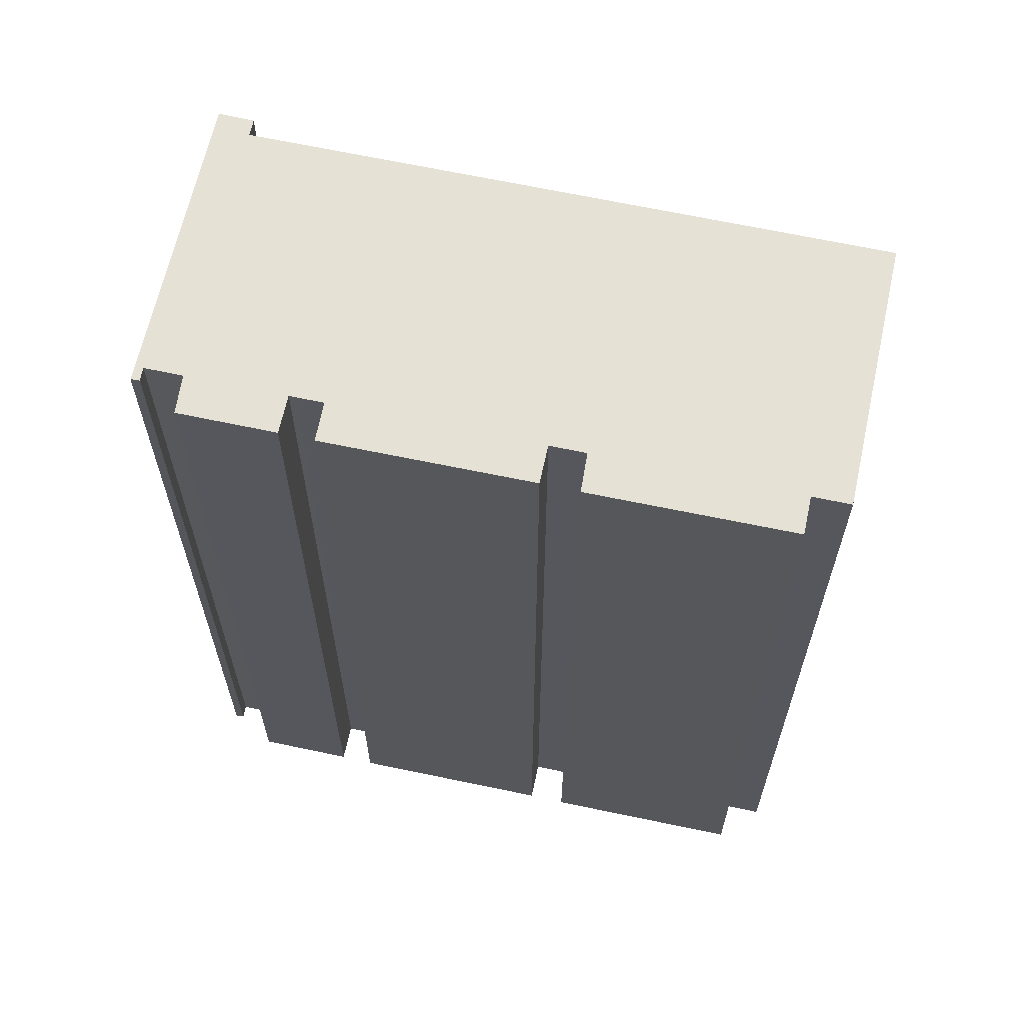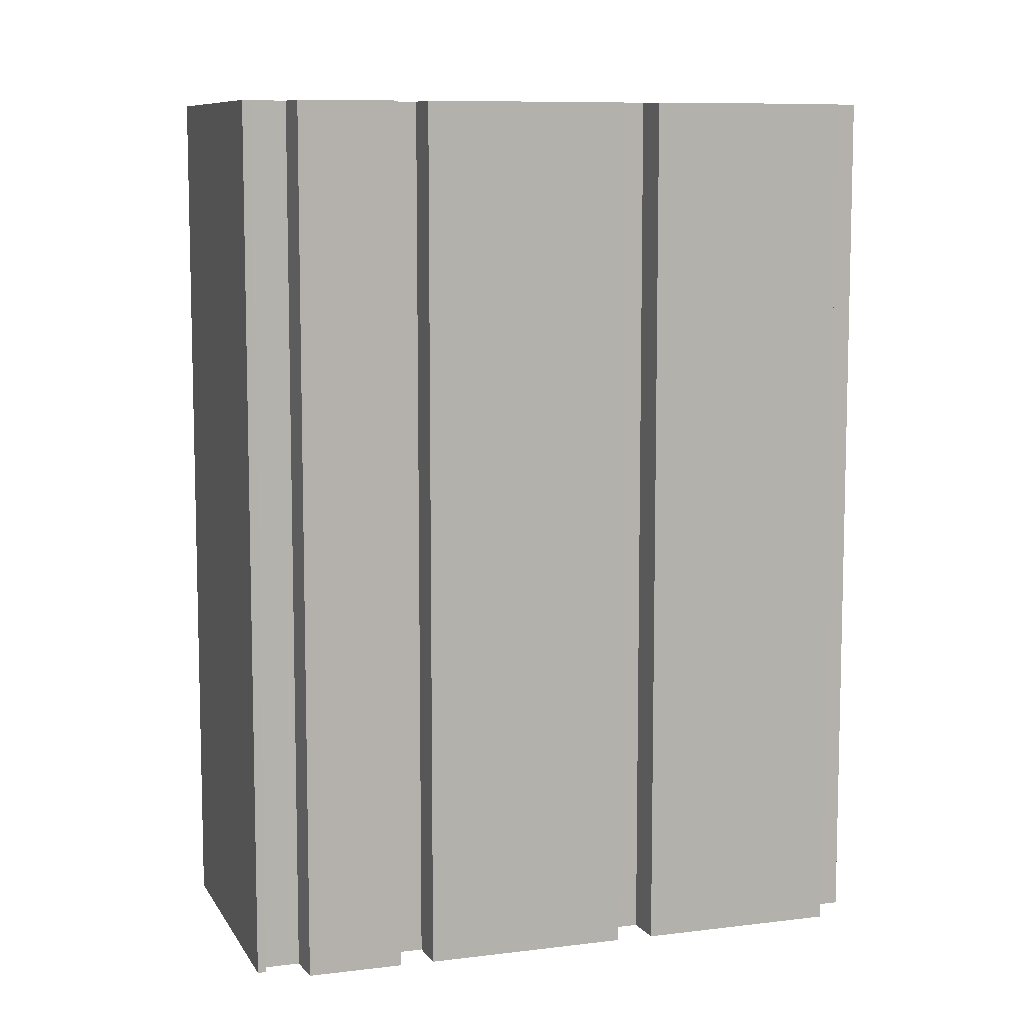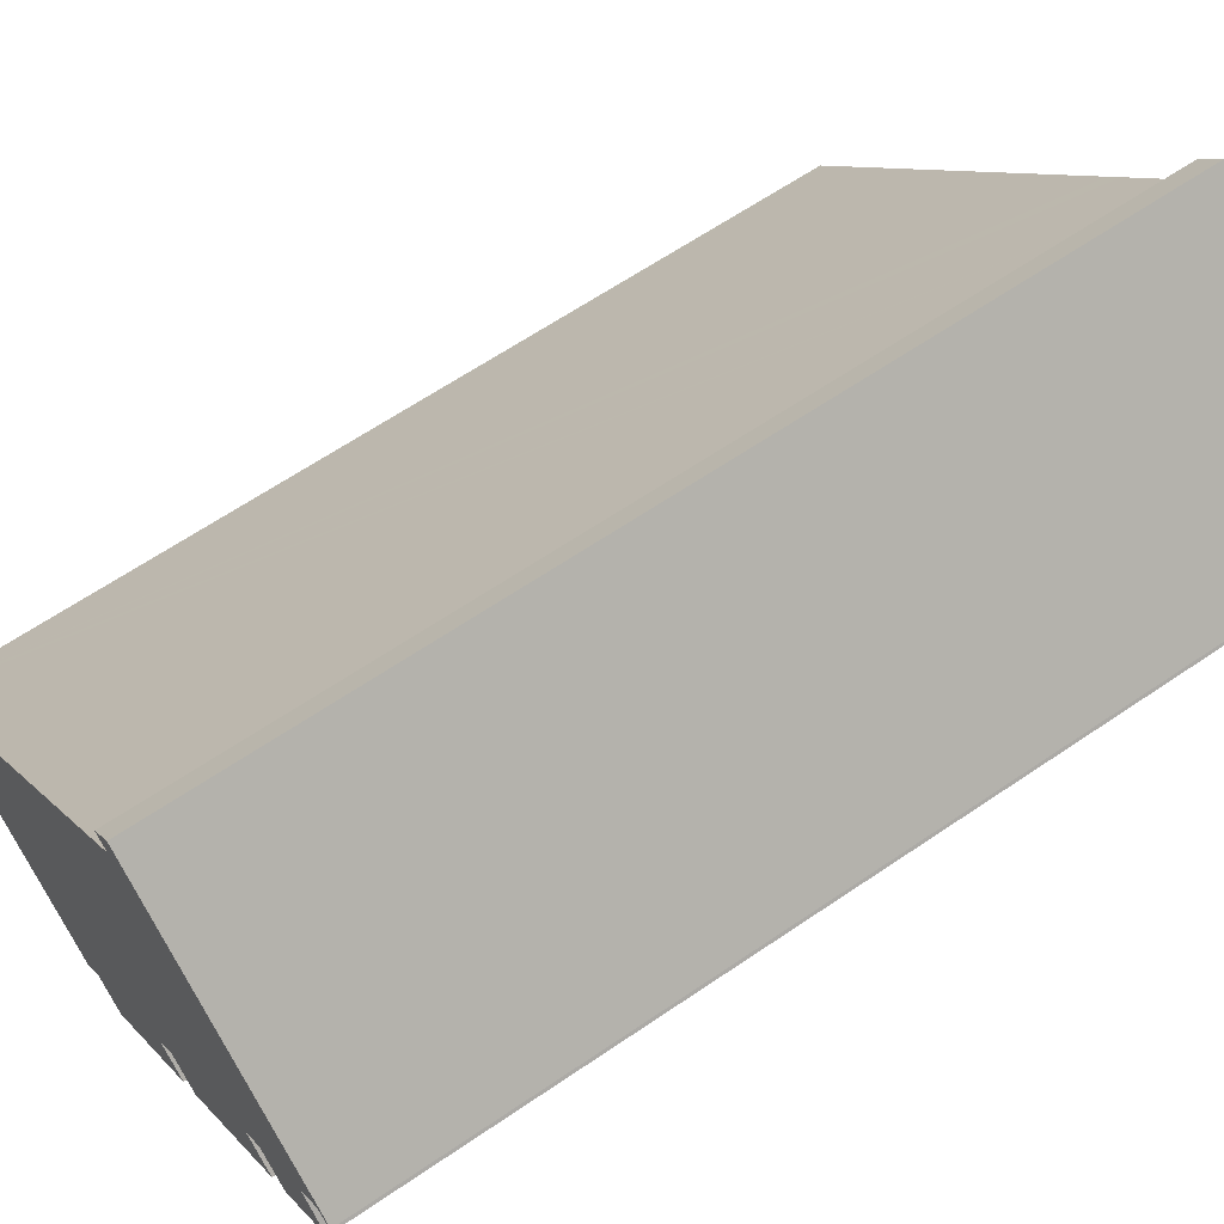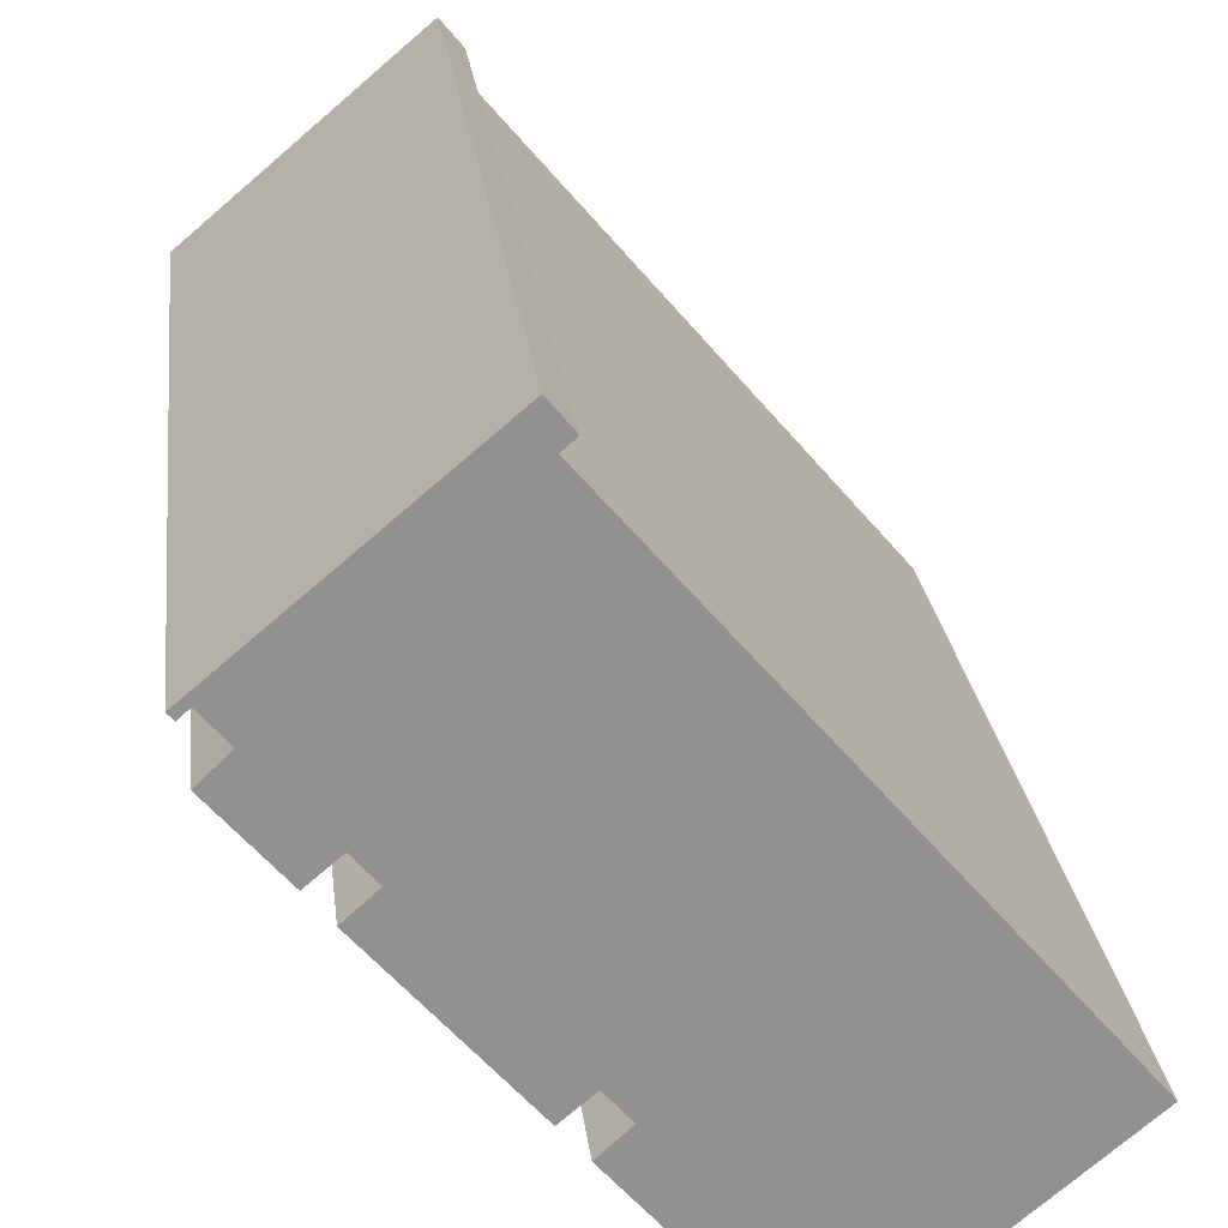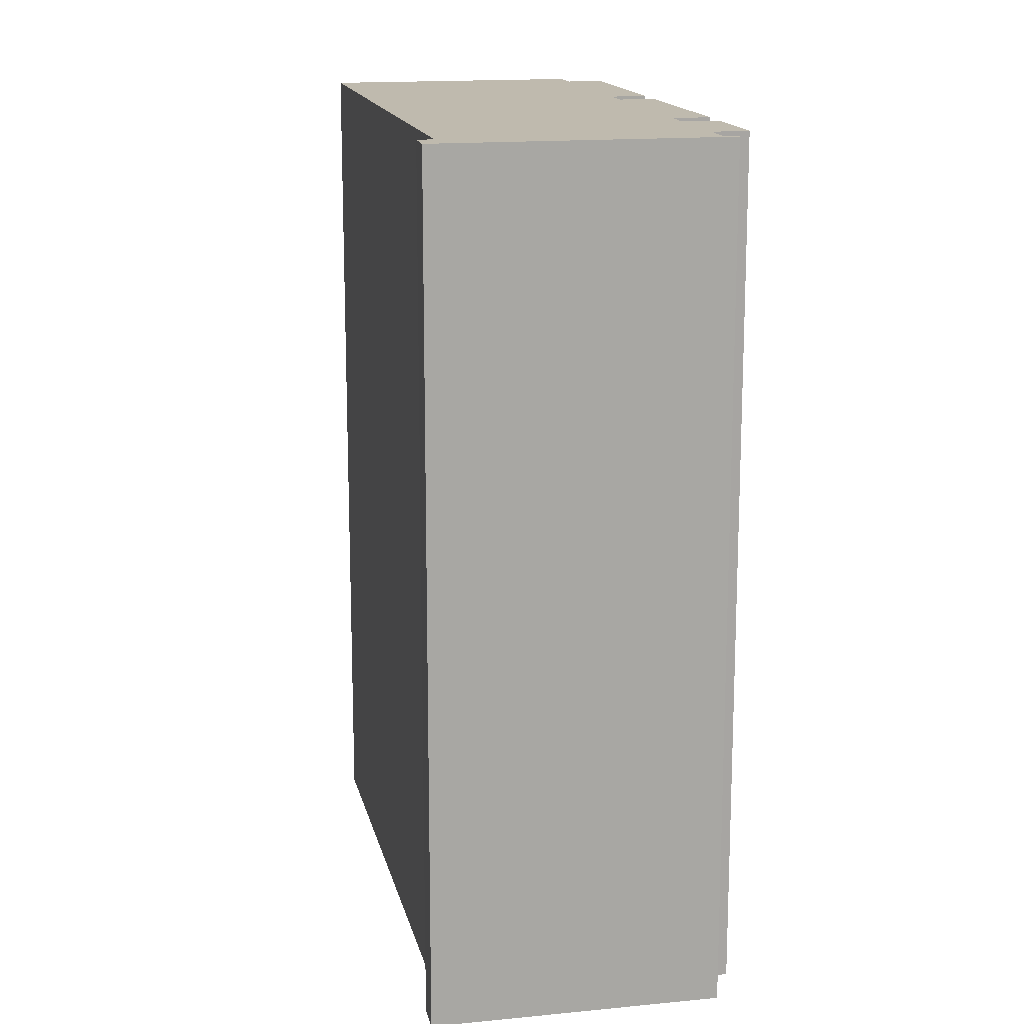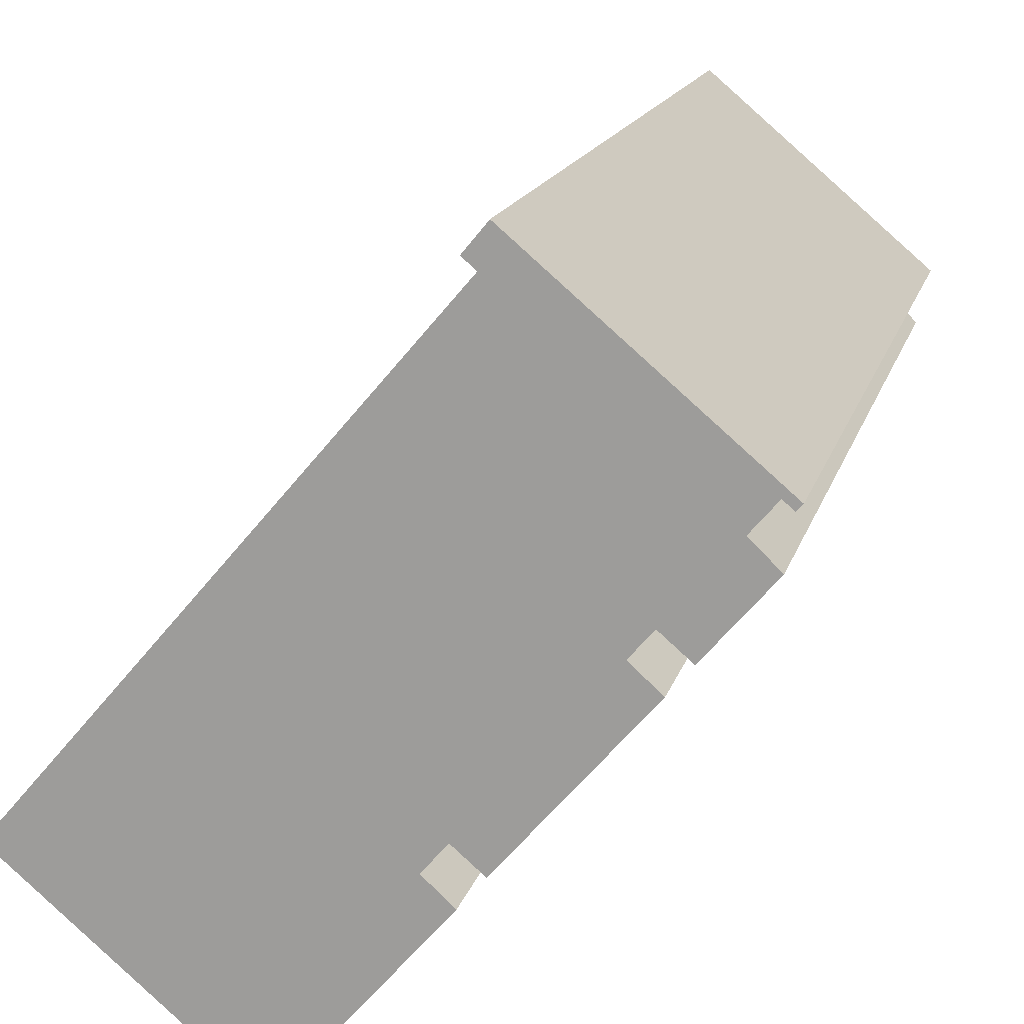
<metadata>
{"format":"obj","ext":"obj","renderer":"f3d","projection":"perspective","resolution":1024,"background":"white","views":[{"elev":64.6,"azim":142.7,"up":"+Y"},{"elev":8.9,"azim":112.0,"up":"+Y"},{"elev":63.6,"azim":55.4,"up":"+Z"},{"elev":24.4,"azim":173.3,"up":"+Z"},{"elev":15.5,"azim":28.4,"up":"+Y"},{"elev":16.0,"azim":14.0,"up":"+Z"}]}
</metadata>
<code>
v  9.401 12.86 4.697
v  5.747 12.86 7.122
v  6.07 12.86 7.515
v  5.782 12.86 7.091
v  5.933 12.86 6.962
v  4.838 12.86 5.677
v  9.171 12.86 4.734
v  4.646 12.86 5.452
v  0.094 12.86 0.11
v  0 12.86 7.874e-16
v  9.315 12.86 4.602
v  9.348 12.86 4.638
v  9.217 12.86 3.92
v  7.872 12.86 3.213
v  8.814 12.86 4.313
v  8.3 12.86 2.847
v  7.981 12.86 2.46
v  5.973 12.86 0.214
v  5.588 12.86 0.543
v  6.016 12.86 0.177
v  3.754 12.86 -2.468
v  3.332 12.86 -2.108
v  5.666 12.86 -0.245
v  5.248 12.86 0.145
v  2.974 12.86 -2.527
v  7.556 12.86 2.843
v  7.805 12.86 3.134
v  7.623 12.86 2.921
v  7.921 12.86 2.514
v  2.989 12.86 -2.51
v  9.315 -2.818e-16 4.602
v  9.171 -2.899e-16 4.734
v  8.3 -1.743e-16 2.847
v  7.872 -1.967e-16 3.213
v  6.016 -1.084e-17 0.177
v  5.588 -3.325e-17 0.543
v  5.973 -1.31e-17 0.214
v  3.754 1.511e-16 -2.468
v  3.332 1.291e-16 -2.108
v  2.974 1.547e-16 -2.527
v  0 0 0
v  5.933 -4.263e-16 6.962
v  5.782 -4.342e-16 7.091
v  5.747 -4.361e-16 7.122
v  8.814 -2.641e-16 4.313
v  9.217 -2.4e-16 3.92
v  7.556 -1.741e-16 2.843
v  7.805 -1.919e-16 3.134
v  7.623 -1.789e-16 2.921
v  7.981 -1.506e-16 2.46
v  5.248 -8.879e-18 0.145
v  5.666 1.5e-17 -0.245
v  2.989 1.537e-16 -2.51
v  9.348 -2.84e-16 4.638
v  9.401 -2.876e-16 4.697
v  7.921 -1.539e-16 2.514
v  6.07 -4.602e-16 7.515
v  0.094 -6.736e-18 0.11
v  4.838 -3.476e-16 5.677
v  4.646 -3.338e-16 5.452
g defaultobject
f 1 2 3
f 2 1 4
f 4 1 5
f 5 1 6
f 6 1 7
f 6 7 8
f 8 7 9
f 9 7 10
f 7 1 11
f 11 1 12
f 13 14 15
f 14 13 16
f 17 18 19
f 18 17 20
f 21 22 23
f 10 24 25
f 24 10 19
f 19 10 7
f 19 7 14
f 14 7 15
f 19 14 26
f 26 14 27
f 26 27 28
f 19 26 29
f 19 29 17
f 25 24 22
f 22 24 23
f 25 22 30
f 31 7 11
f 7 31 32
f 33 14 16
f 14 33 34
f 35 18 20
f 18 35 19
f 19 35 36
f 36 35 37
f 38 22 21
f 22 38 39
f 40 10 25
f 10 40 41
f 42 4 5
f 4 42 43
f 43 2 4
f 2 43 44
f 32 15 7
f 15 32 45
f 46 16 13
f 16 46 33
f 34 27 14
f 27 34 28
f 28 34 26
f 26 34 47
f 47 34 48
f 47 48 49
f 50 20 17
f 20 50 35
f 36 24 19
f 24 36 51
f 52 21 23
f 21 52 38
f 39 30 22
f 30 39 25
f 25 39 40
f 40 39 53
f 12 31 11
f 31 12 1
f 31 1 54
f 54 1 55
f 45 13 15
f 13 45 46
f 47 29 26
f 29 47 17
f 17 47 50
f 50 47 56
f 51 23 24
f 23 51 52
f 57 1 3
f 1 57 55
f 41 9 10
f 9 41 8
f 8 41 6
f 6 41 5
f 5 41 58
f 5 58 59
f 5 59 42
f 59 58 60
f 44 3 2
f 3 44 57
f 44 55 57
f 55 44 43
f 55 43 42
f 55 42 59
f 55 59 32
f 32 59 60
f 55 32 31
f 55 31 54
f 40 39 41
f 39 40 53
f 58 32 60
f 32 58 45
f 45 58 46
f 46 58 34
f 34 58 48
f 48 58 49
f 49 58 47
f 47 58 56
f 56 58 50
f 50 58 36
f 36 58 51
f 51 58 52
f 52 58 39
f 52 39 38
f 39 58 41
f 50 37 35
f 37 50 36
f 33 46 34

</code>
